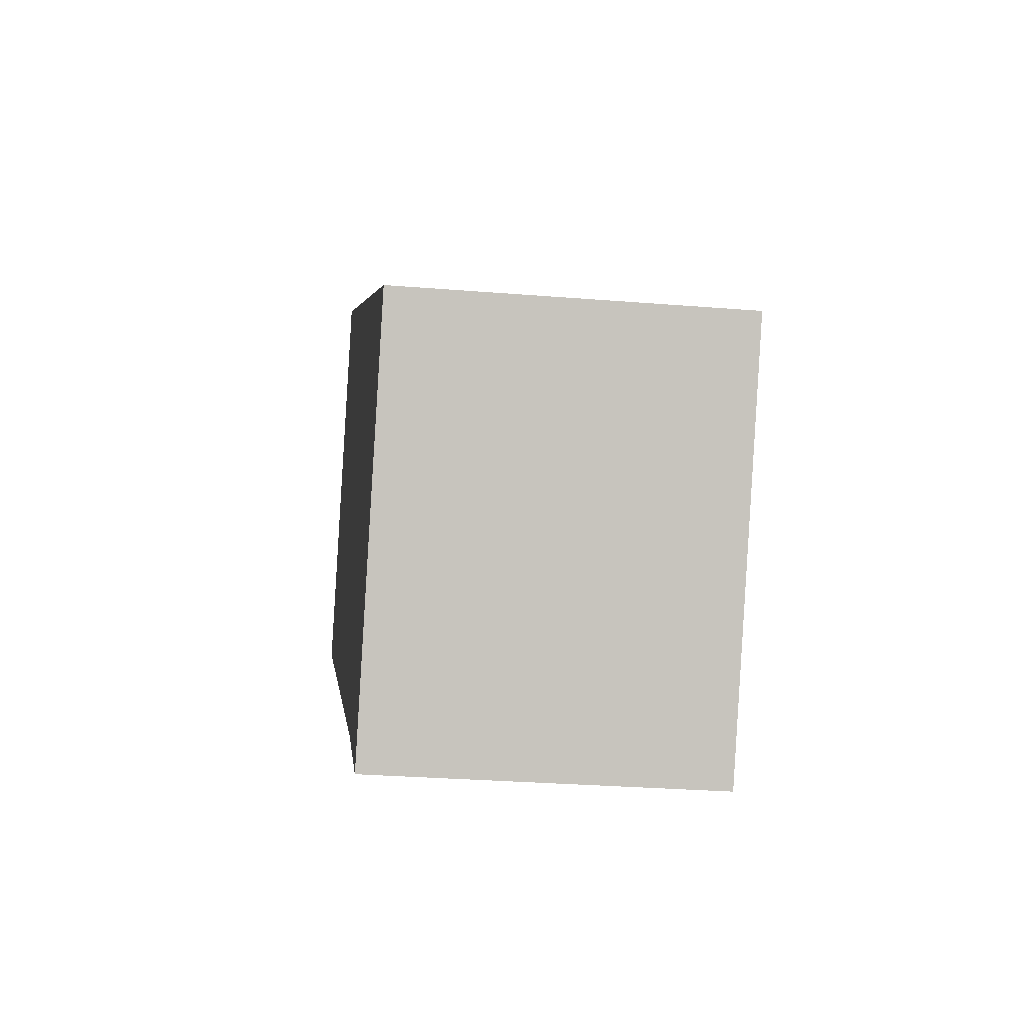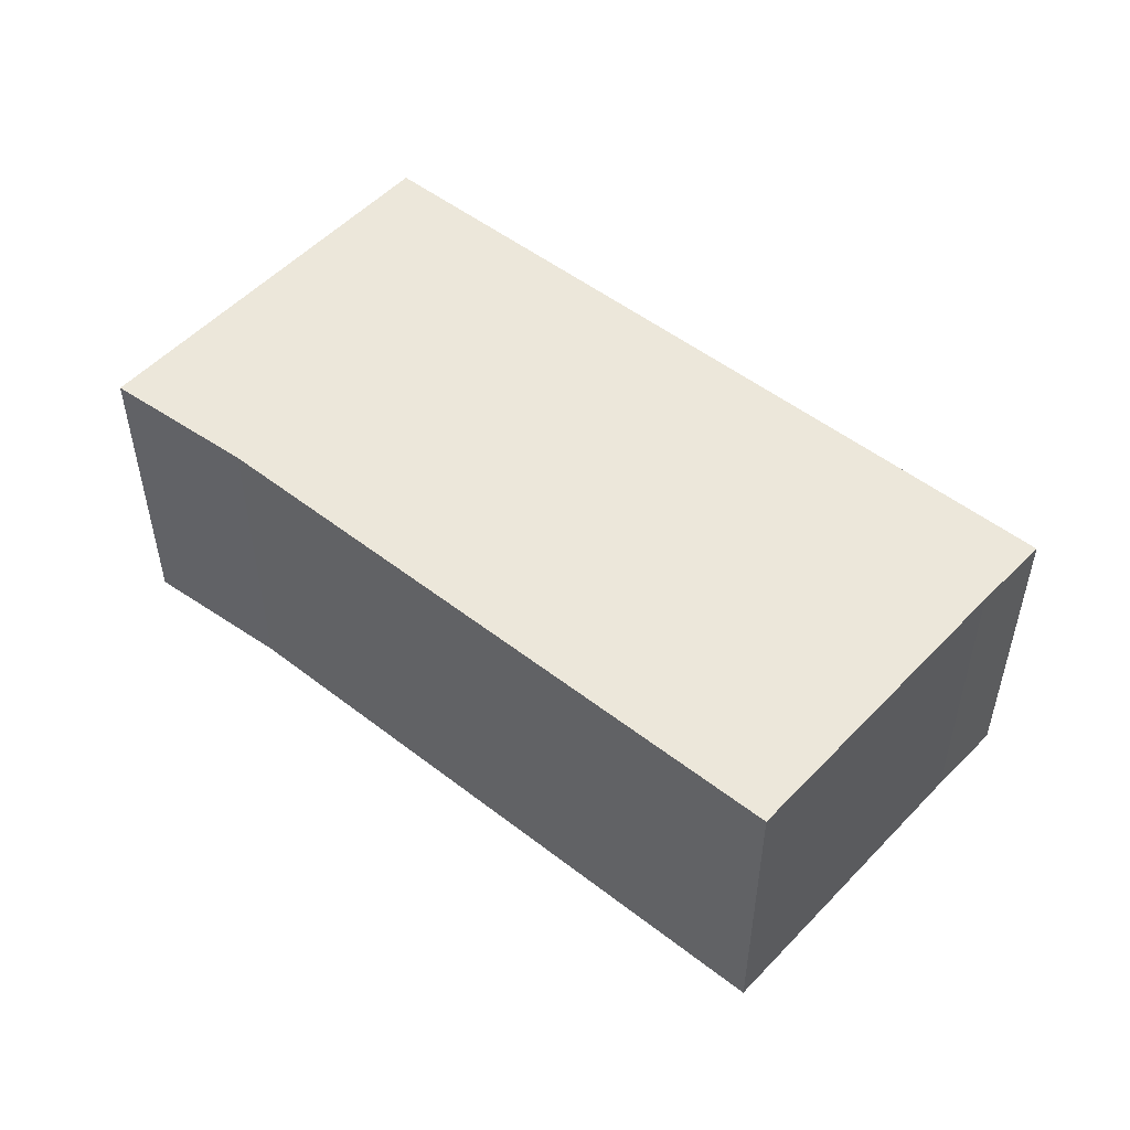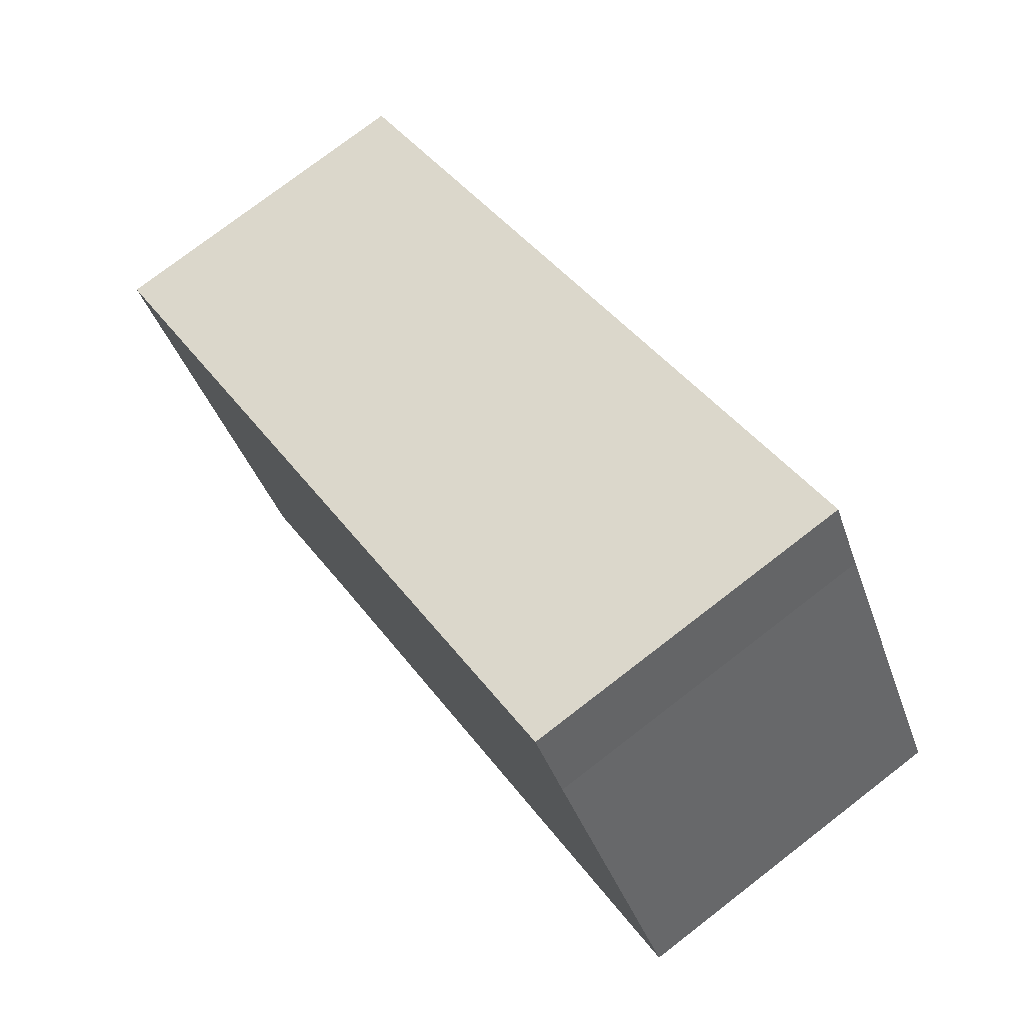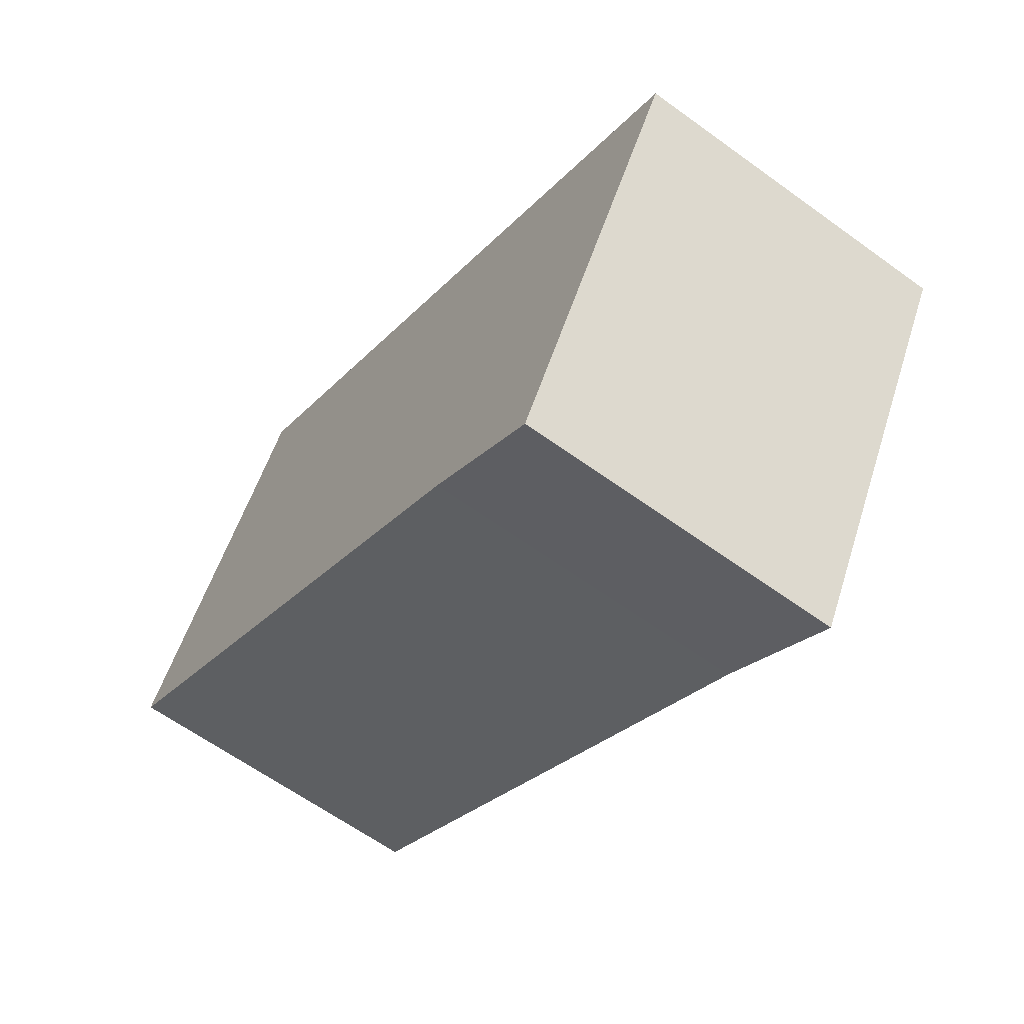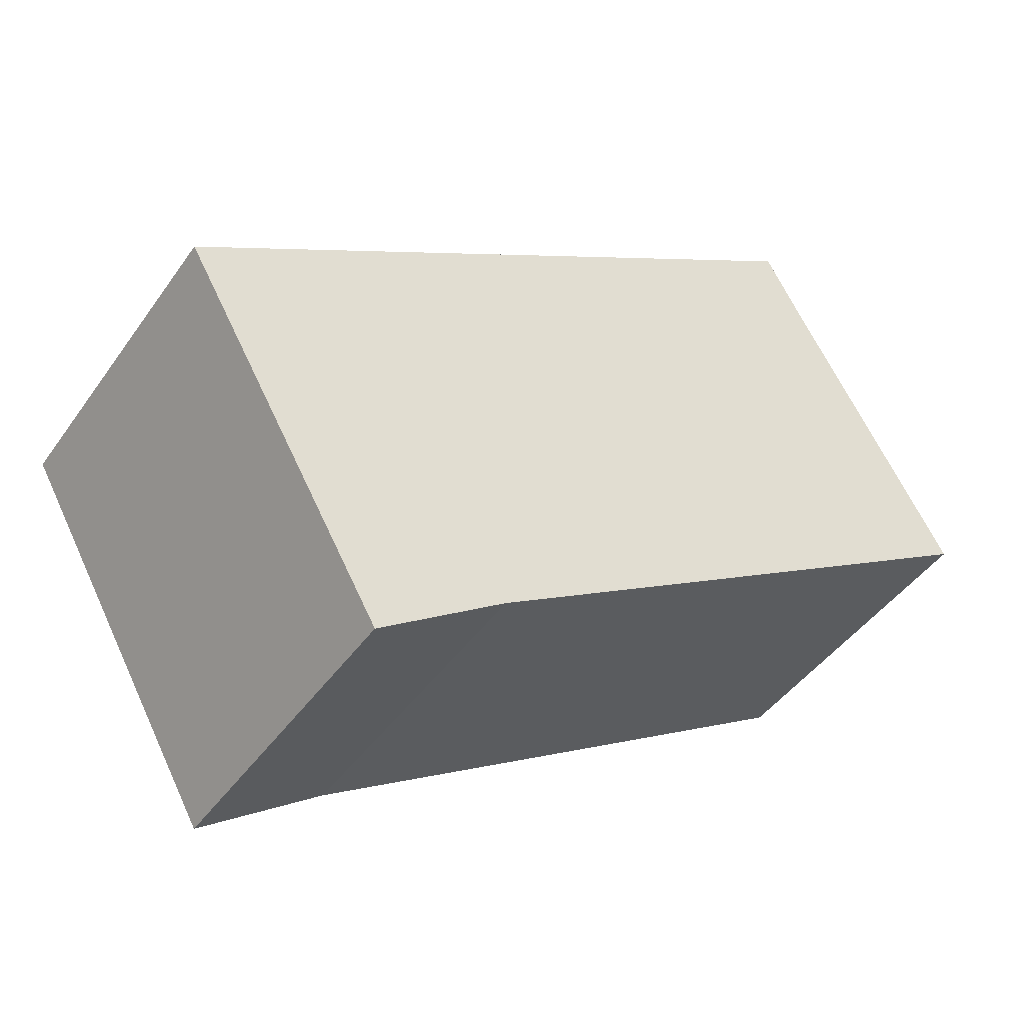
<metadata>
{"format":"obj","ext":"obj","renderer":"f3d","projection":"perspective","resolution":1024,"background":"white","views":[{"elev":-28.9,"azim":83.1,"up":"+Z"},{"elev":52.5,"azim":-108.5,"up":"+Y"},{"elev":76.4,"azim":-127.6,"up":"+Z"},{"elev":-62.3,"azim":53.6,"up":"+Z"},{"elev":-44.4,"azim":147.3,"up":"+Z"}]}
</metadata>
<code>
v  4.284 2.516 -2.64
v  6.856 2.516 -0.562
v  5.273 2.516 -3.343
v  0 2.516 1.541e-16
v  1.247 2.516 2.204
v  1.549 2.516 2.761
v  5.273 2.047e-16 -3.343
v  4.284 1.617e-16 -2.64
v  0 0 0
v  1.247 -1.35e-16 2.204
v  1.549 -1.691e-16 2.761
v  6.856 3.441e-17 -0.562
g defaultobject
f 1 2 3
f 2 1 4
f 2 4 5
f 2 5 6
f 7 1 3
f 1 7 8
f 8 4 1
f 4 8 9
f 9 5 4
f 5 9 10
f 10 6 5
f 6 10 11
f 11 2 6
f 2 11 12
f 12 3 2
f 3 12 7
f 8 10 9
f 10 8 7
f 10 7 12
f 10 12 11

</code>
